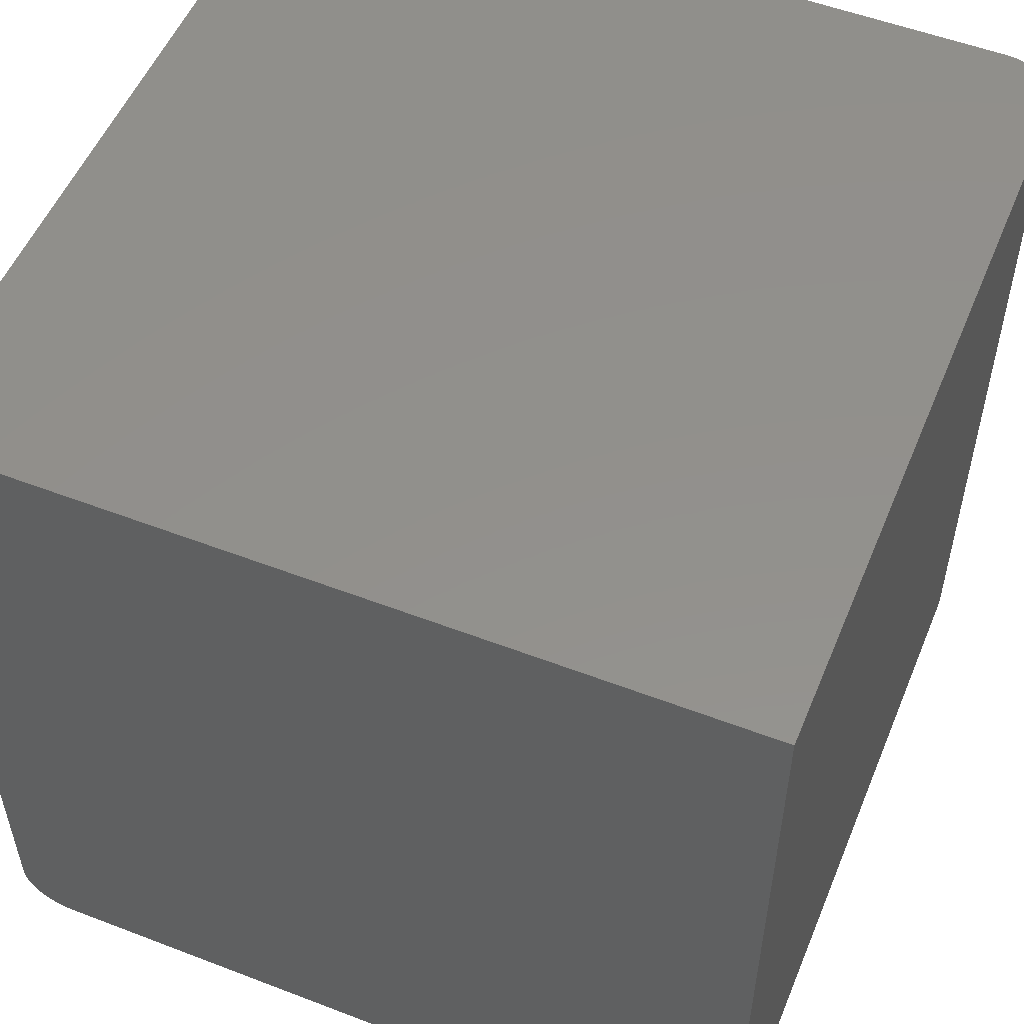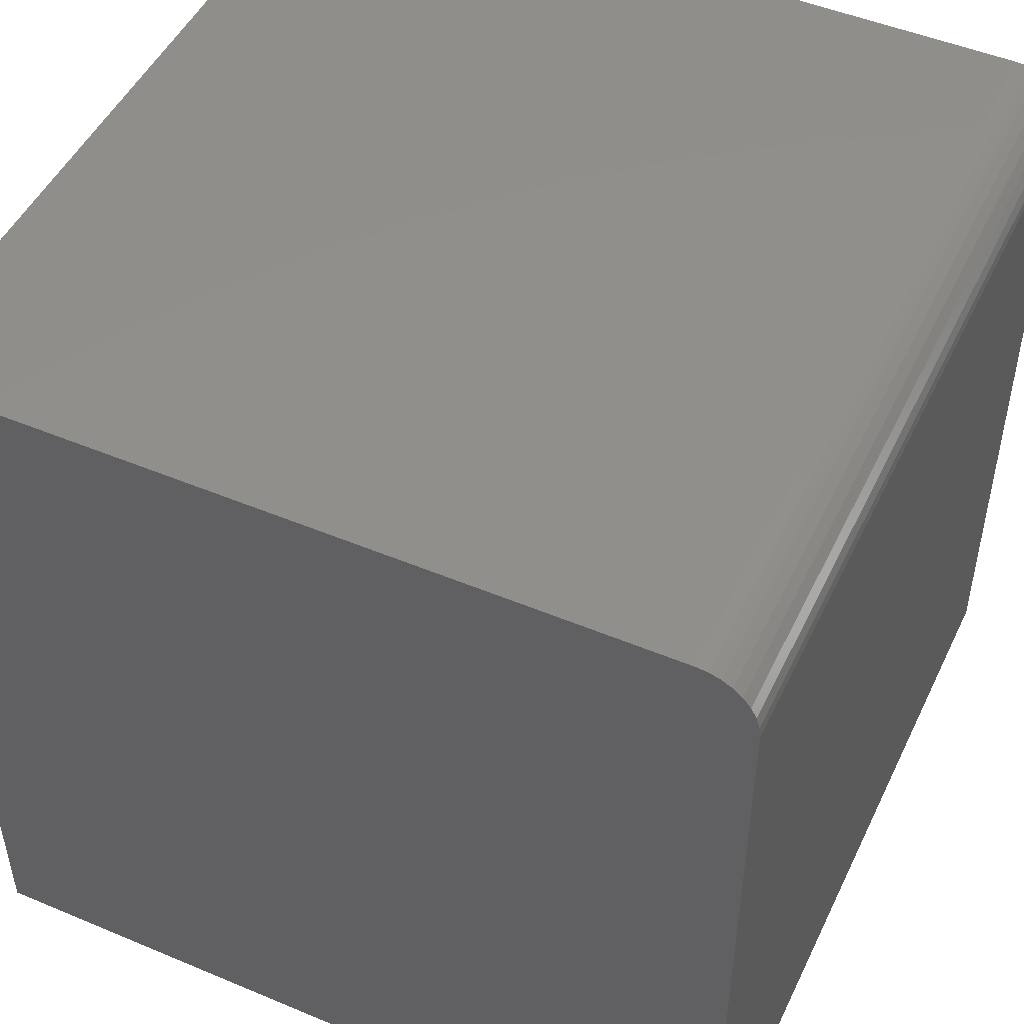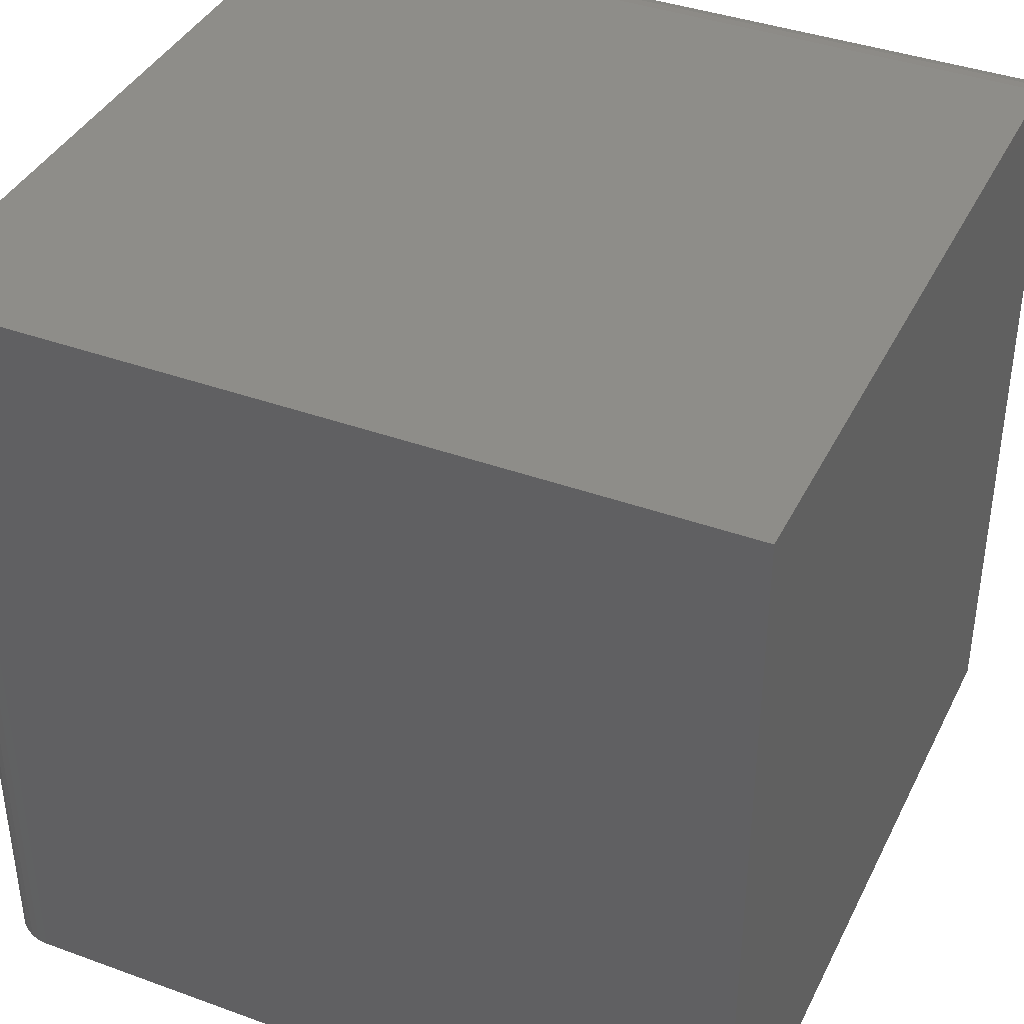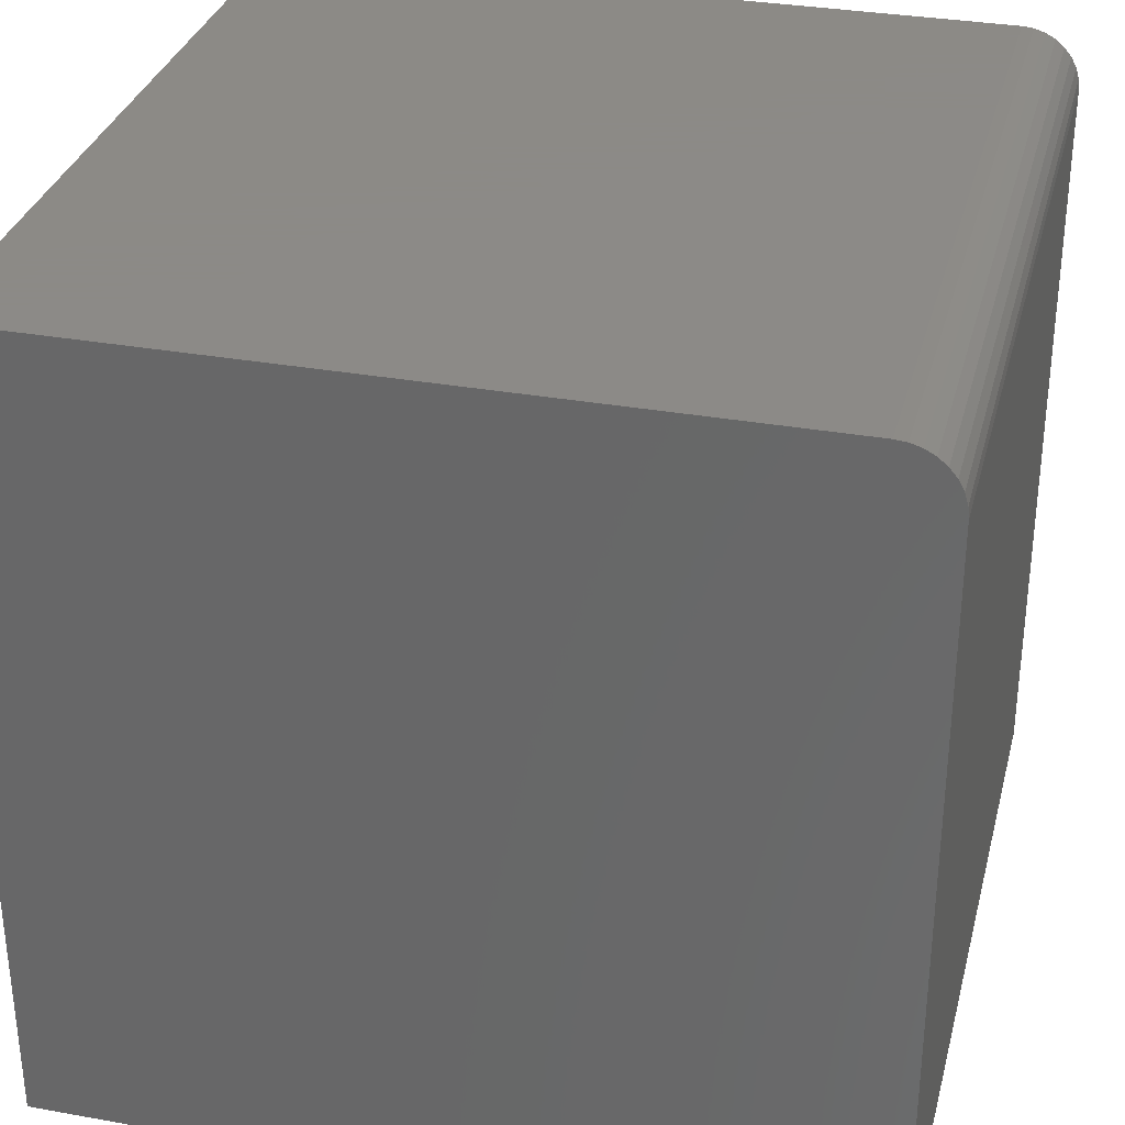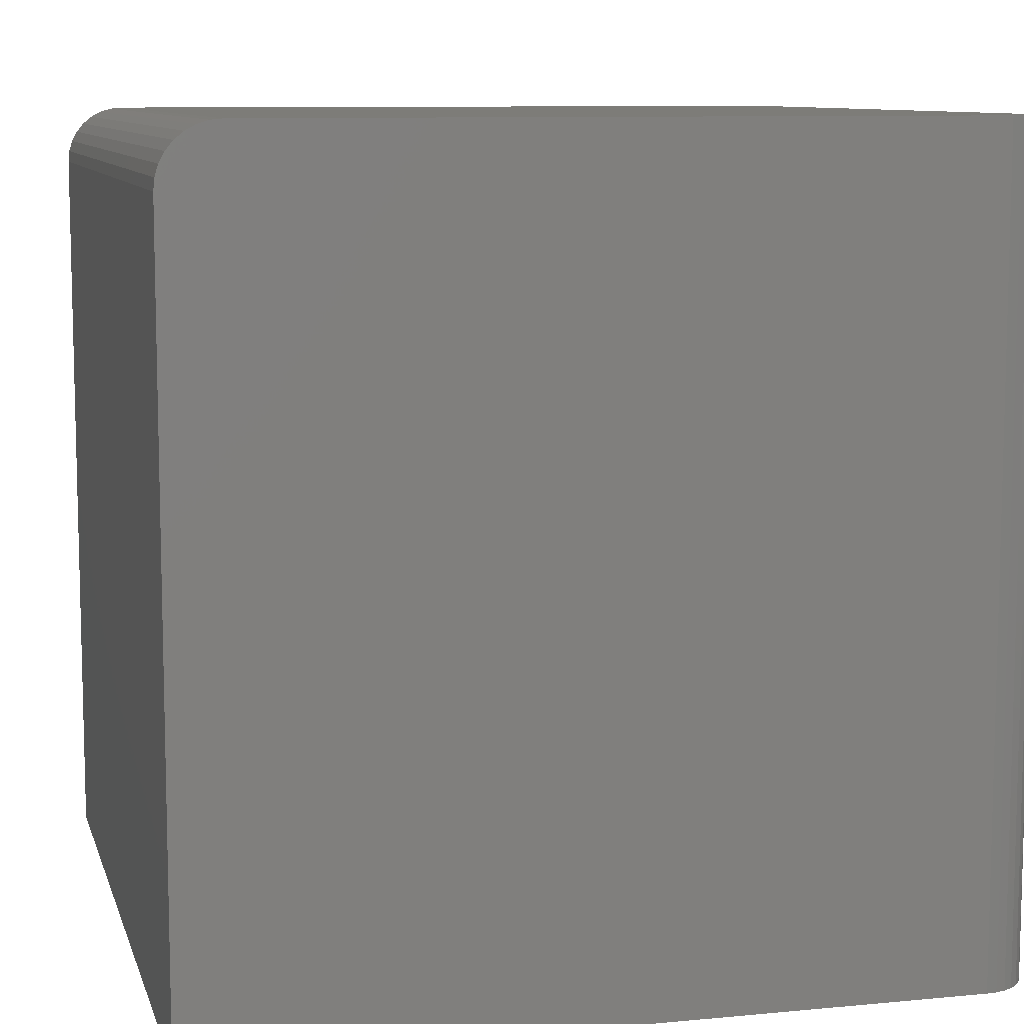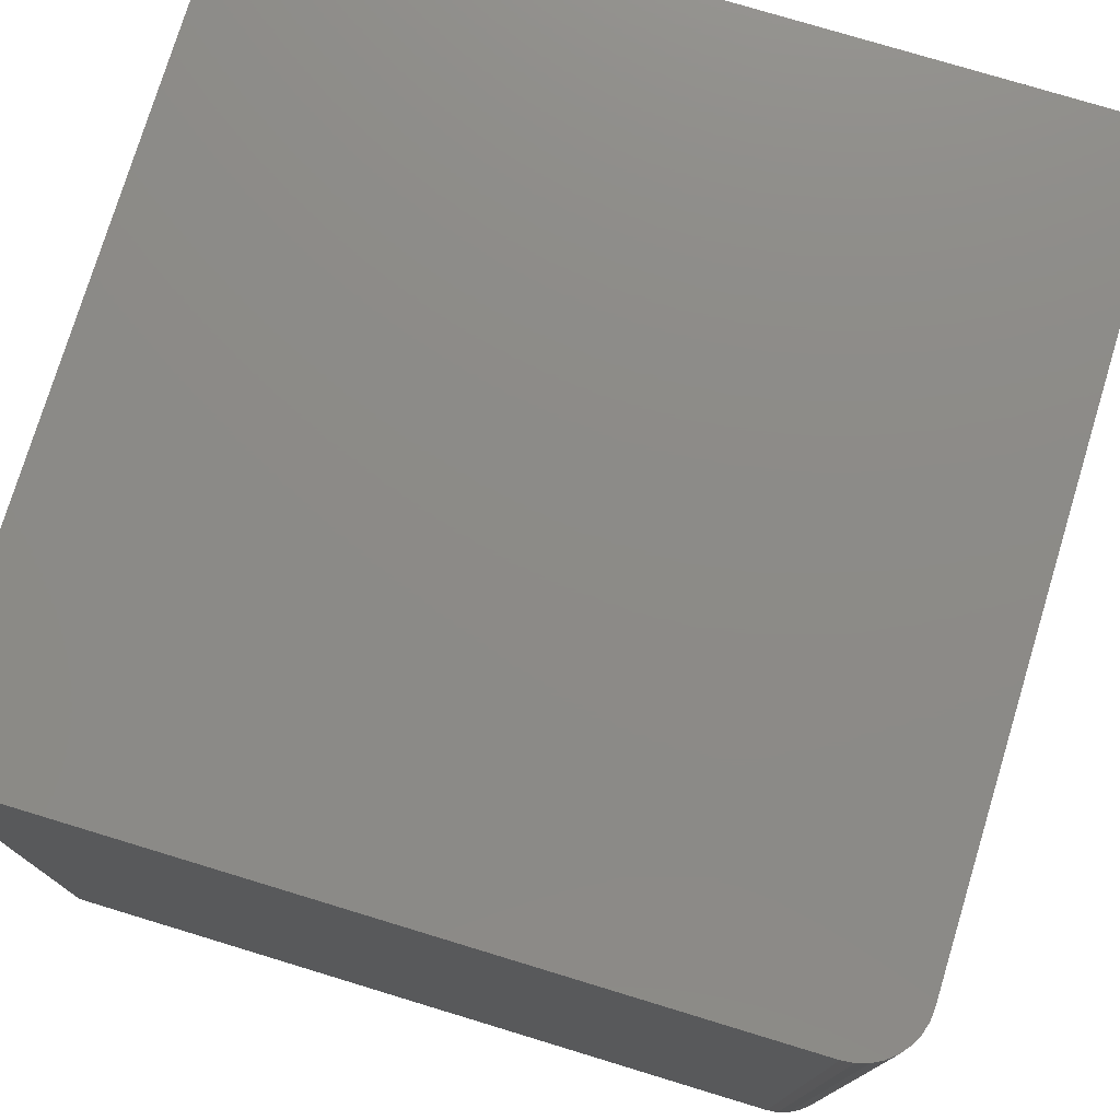
<metadata>
{"format":"stl","ext":"stl","renderer":"f3d","projection":"perspective","resolution":1024,"background":"white","views":[{"elev":53.4,"azim":22.3,"up":"+Z"},{"elev":48.9,"azim":25.0,"up":"+Y"},{"elev":39.2,"azim":-65.6,"up":"+Y"},{"elev":32.2,"azim":14.1,"up":"+Y"},{"elev":9.3,"azim":165.8,"up":"+Y"},{"elev":76.6,"azim":106.9,"up":"+Z"}]}
</metadata>
<code>
# stl→obj: 42 verts, 80 faces
v 0.0079 0 0.02083
v 0.003568 0 0.02894
v 0.01373 0 0.01373
v 0.6953 0 0.75
v 0.6953 0 -4.258e-17
v 0.0009007 0 0.03773
v 2.87e-18 0 0.04688
v 4.592e-17 0 0.75
v 0.04688 0 -2.87e-18
v 0.03773 0 0.0009007
v 0.02894 0 0.003568
v 0.02083 0 0.0079
v 0.706 -0.001051 -4.323e-17
v 0.75 -0.05469 -4.592e-17
v 0.75 -0.75 -4.592e-17
v 0.04688 -0.75 -2.87e-18
v 0.7162 -0.004163 -4.386e-17
v 0.7257 -0.009217 -4.444e-17
v 0.734 -0.01602 -4.494e-17
v 0.7408 -0.0243 -4.536e-17
v 0.7458 -0.03376 -4.567e-17
v 0.7489 -0.04402 -4.586e-17
v 0.01373 -0.75 0.01373
v 0.003568 -0.75 0.02894
v 0.0079 -0.75 0.02083
v 0.75 -0.75 0.2211
v 0.75 -0.75 0.75
v 4.592e-17 -0.75 0.75
v 2.87e-18 -0.75 0.04688
v 0.0009007 -0.75 0.03773
v 0.02083 -0.75 0.0079
v 0.02894 -0.75 0.003568
v 0.03773 -0.75 0.0009007
v 0.75 -0.05469 0.2211
v 0.75 -0.05469 0.75
v 0.706 -0.001051 0.75
v 0.7162 -0.004163 0.75
v 0.7257 -0.009217 0.75
v 0.734 -0.01602 0.75
v 0.7408 -0.0243 0.75
v 0.7458 -0.03376 0.75
v 0.7489 -0.04402 0.75
f 1 2 3
f 4 5 6
f 4 6 7
f 4 7 8
f 6 5 9
f 6 9 10
f 6 10 11
f 6 11 12
f 6 12 3
f 6 3 2
f 9 5 13
f 14 15 16
f 14 16 9
f 14 9 13
f 14 13 17
f 14 17 18
f 14 18 19
f 14 19 20
f 14 20 21
f 14 21 22
f 23 24 25
f 26 27 28
f 26 28 29
f 26 29 30
f 26 30 15
f 30 24 23
f 30 23 31
f 30 31 32
f 30 32 33
f 30 33 16
f 30 16 15
f 8 7 28
f 28 7 29
f 9 16 10
f 10 16 33
f 10 33 11
f 11 33 32
f 11 32 12
f 12 32 31
f 12 31 3
f 3 31 23
f 3 23 1
f 1 23 25
f 1 25 2
f 2 25 24
f 2 24 6
f 6 24 30
f 6 30 7
f 7 30 29
f 34 22 35
f 34 14 22
f 5 4 13
f 13 4 36
f 13 36 17
f 17 36 37
f 17 37 18
f 18 37 38
f 18 38 19
f 19 38 39
f 19 39 20
f 20 39 40
f 20 40 21
f 21 40 41
f 21 41 22
f 22 41 42
f 22 42 35
f 35 42 41
f 35 41 40
f 35 40 39
f 35 39 38
f 35 38 37
f 35 37 36
f 35 36 4
f 35 4 8
f 35 8 28
f 35 28 27
f 34 35 26
f 26 35 27
f 14 34 15
f 15 34 26

</code>
